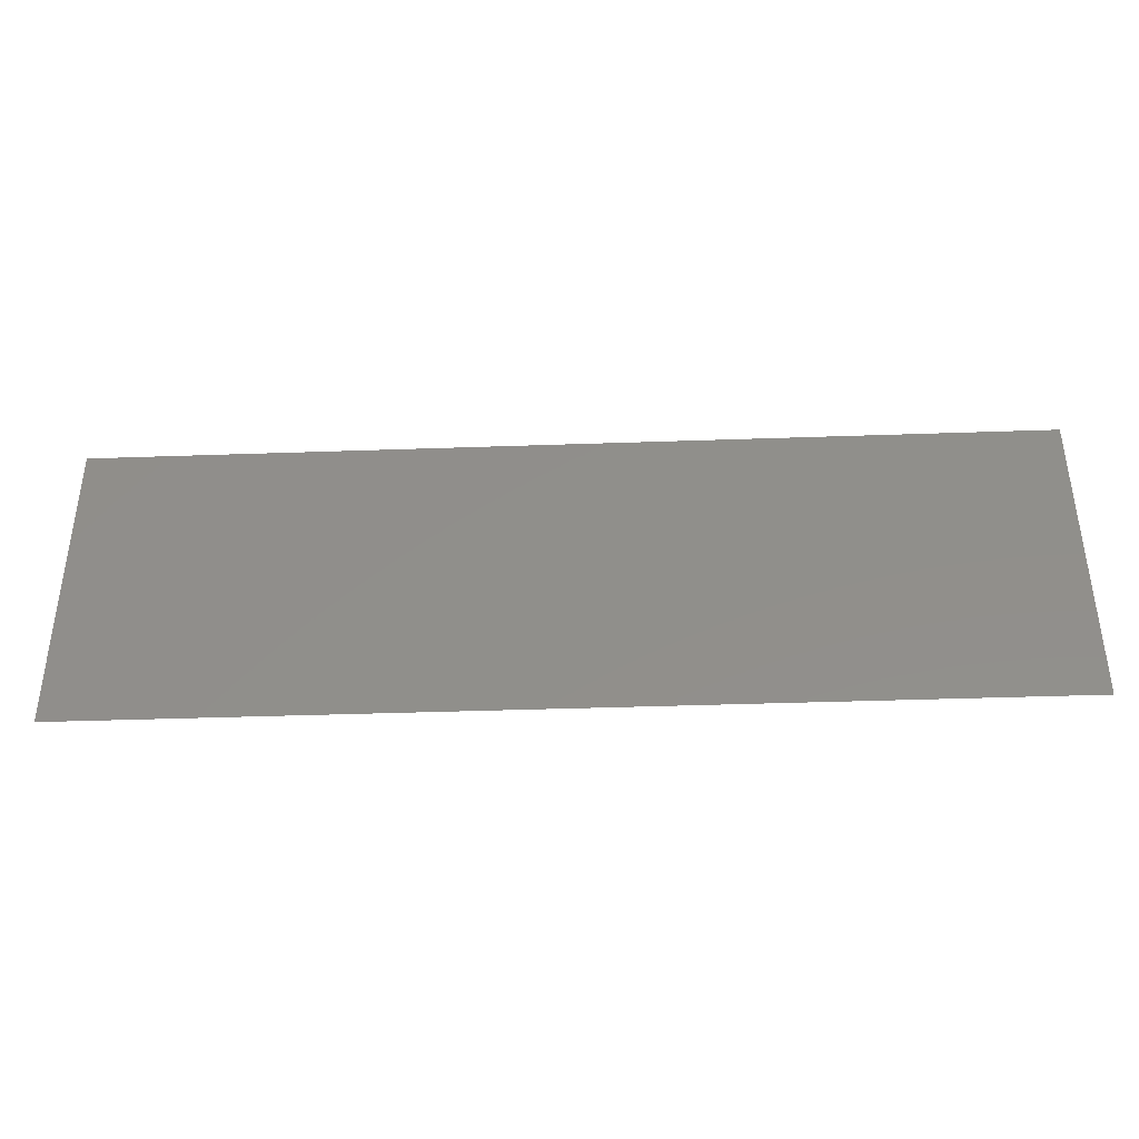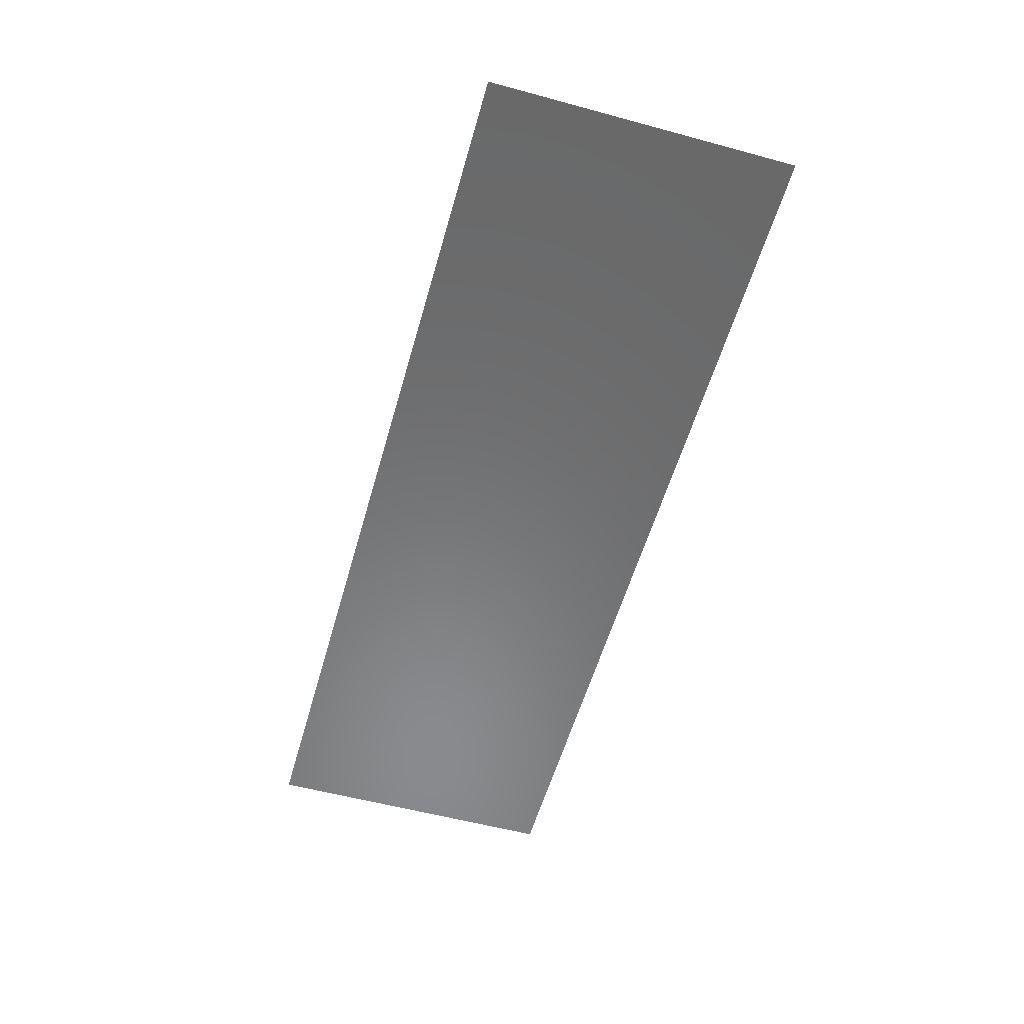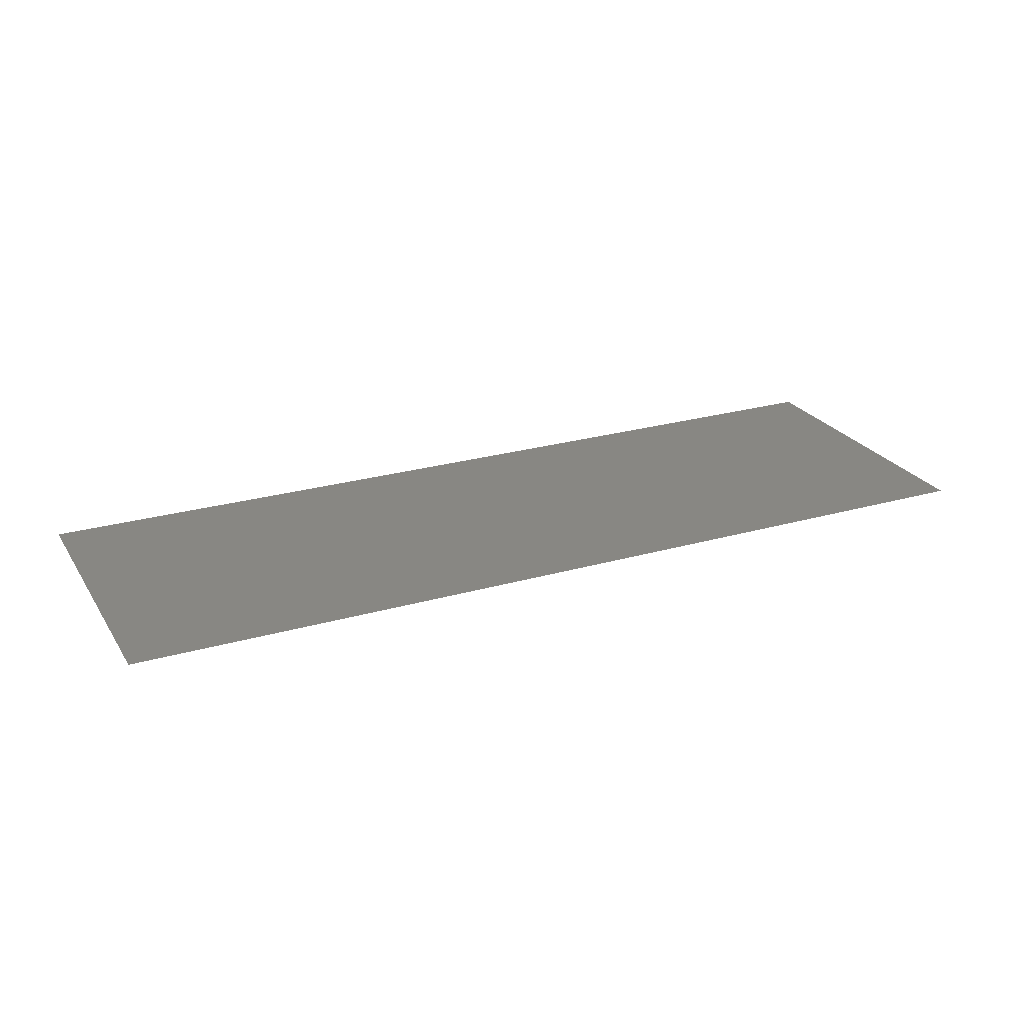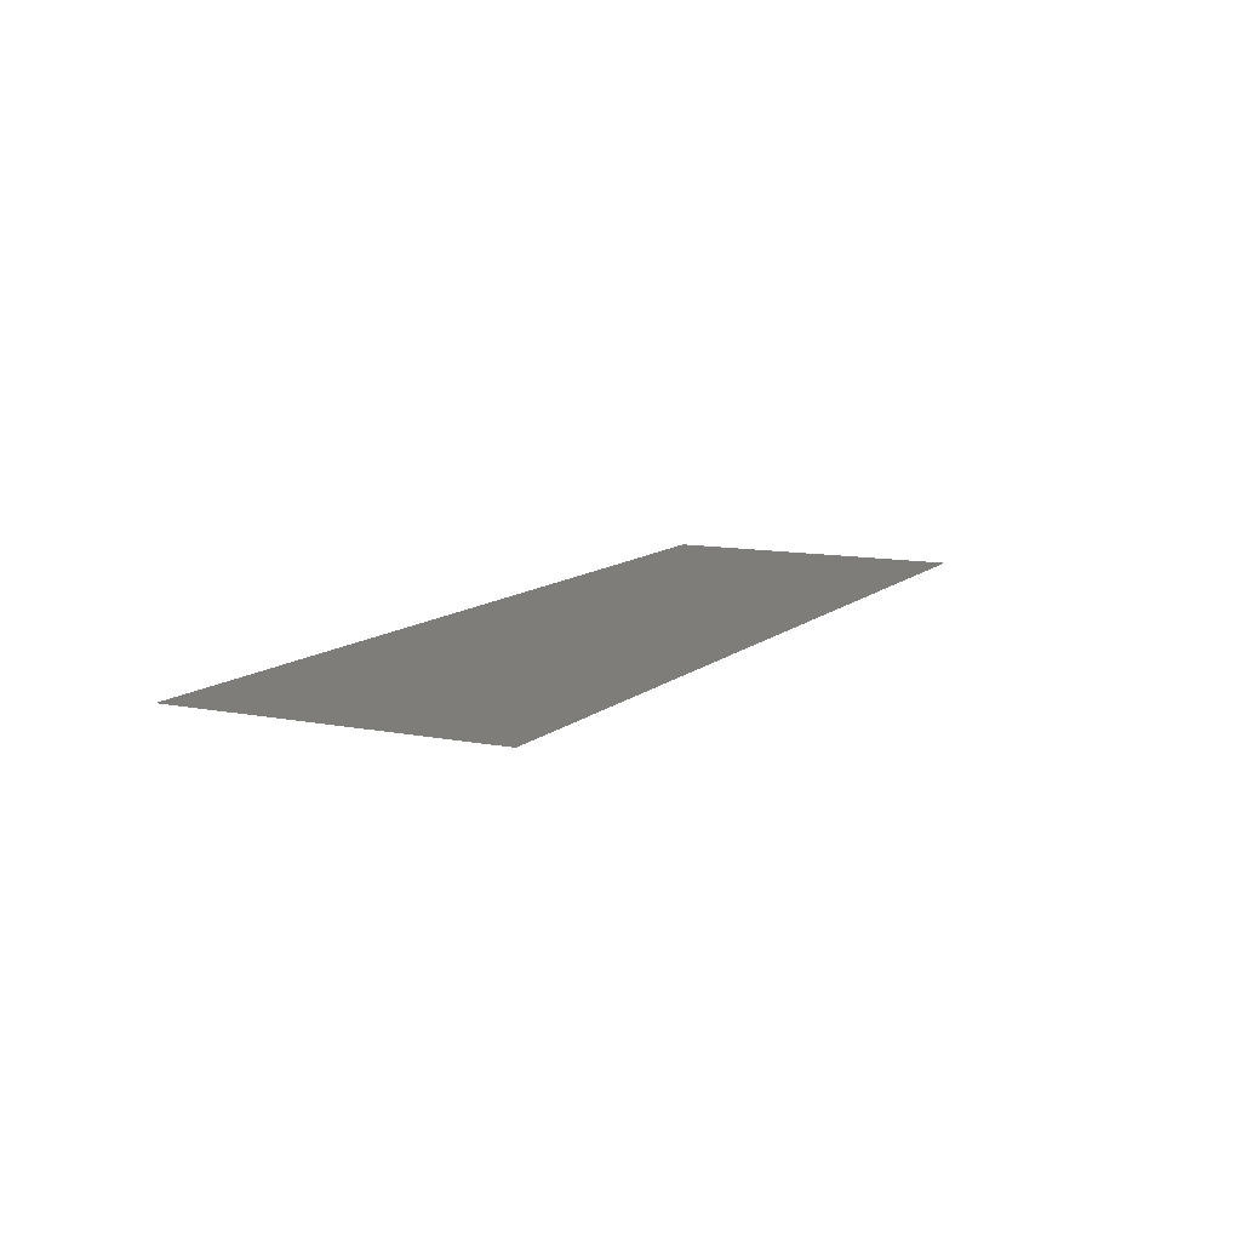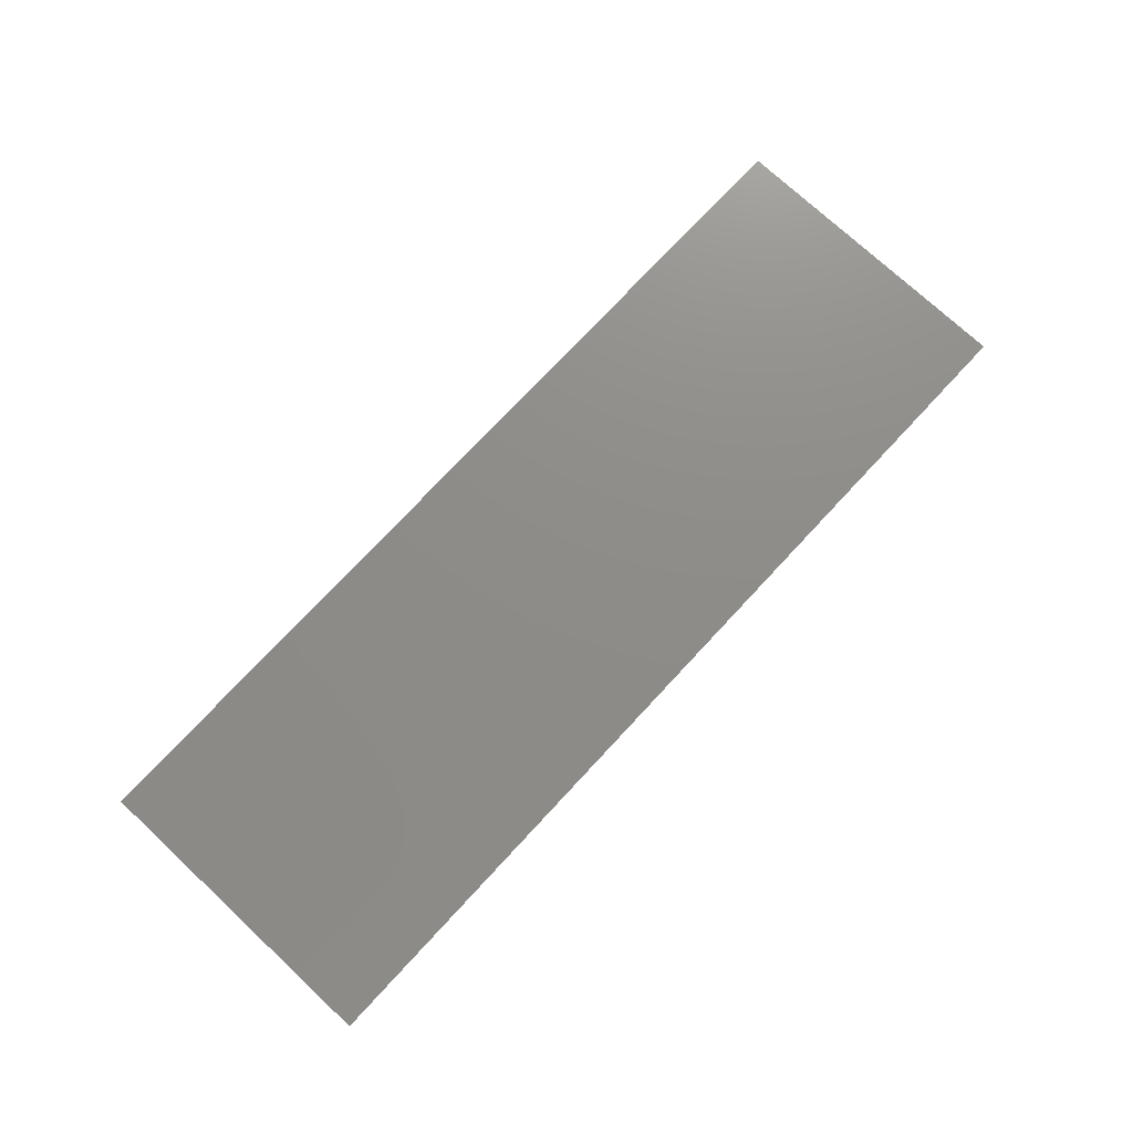
<metadata>
{"format":"stl","ext":"stl","renderer":"f3d","projection":"perspective","resolution":1024,"background":"white","views":[{"elev":-39.5,"azim":2.5,"up":"+Y"},{"elev":-56.2,"azim":-105.8,"up":"+Z"},{"elev":24.7,"azim":154.8,"up":"+Z"},{"elev":10.3,"azim":-63.2,"up":"+Z"},{"elev":74.6,"azim":-47.1,"up":"+Z"}]}
</metadata>
<code>
# stl→obj: 4 verts, 2 faces
v 1.62 3.64 13
v -13.38 8.64 13
v -13.38 3.64 13
v 1.62 8.64 13
f 1 2 3
f 2 1 4

</code>
